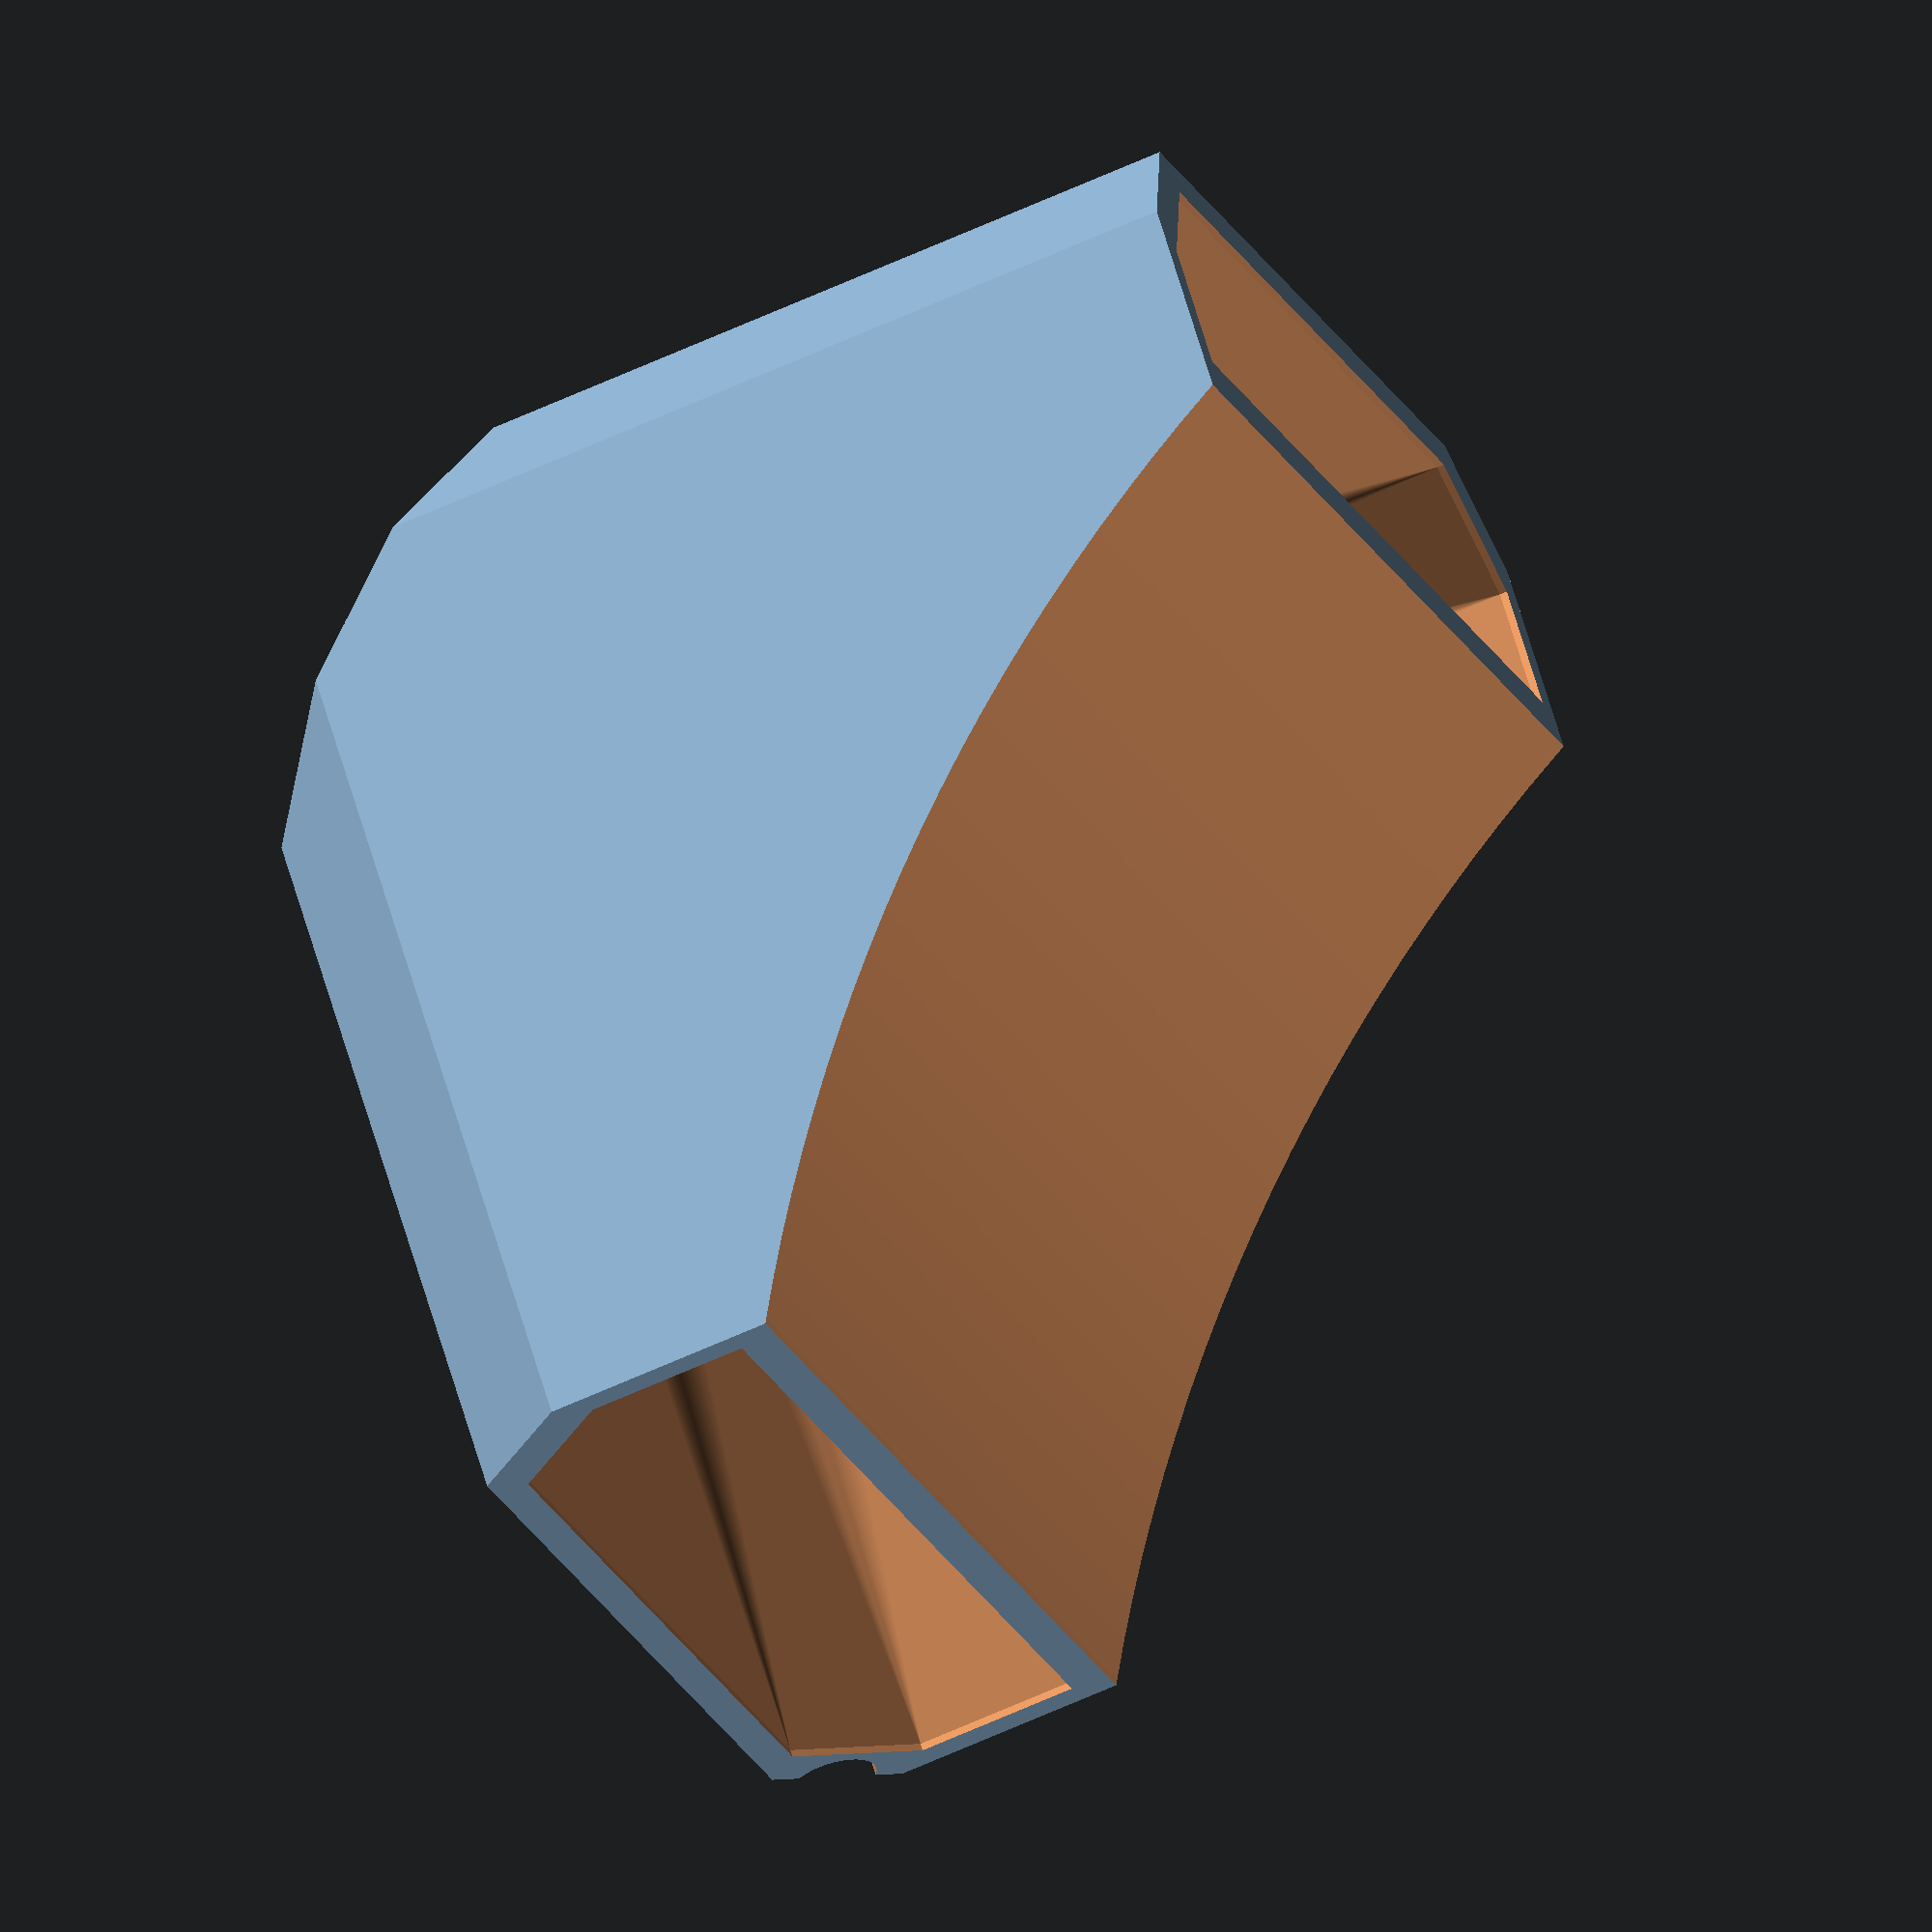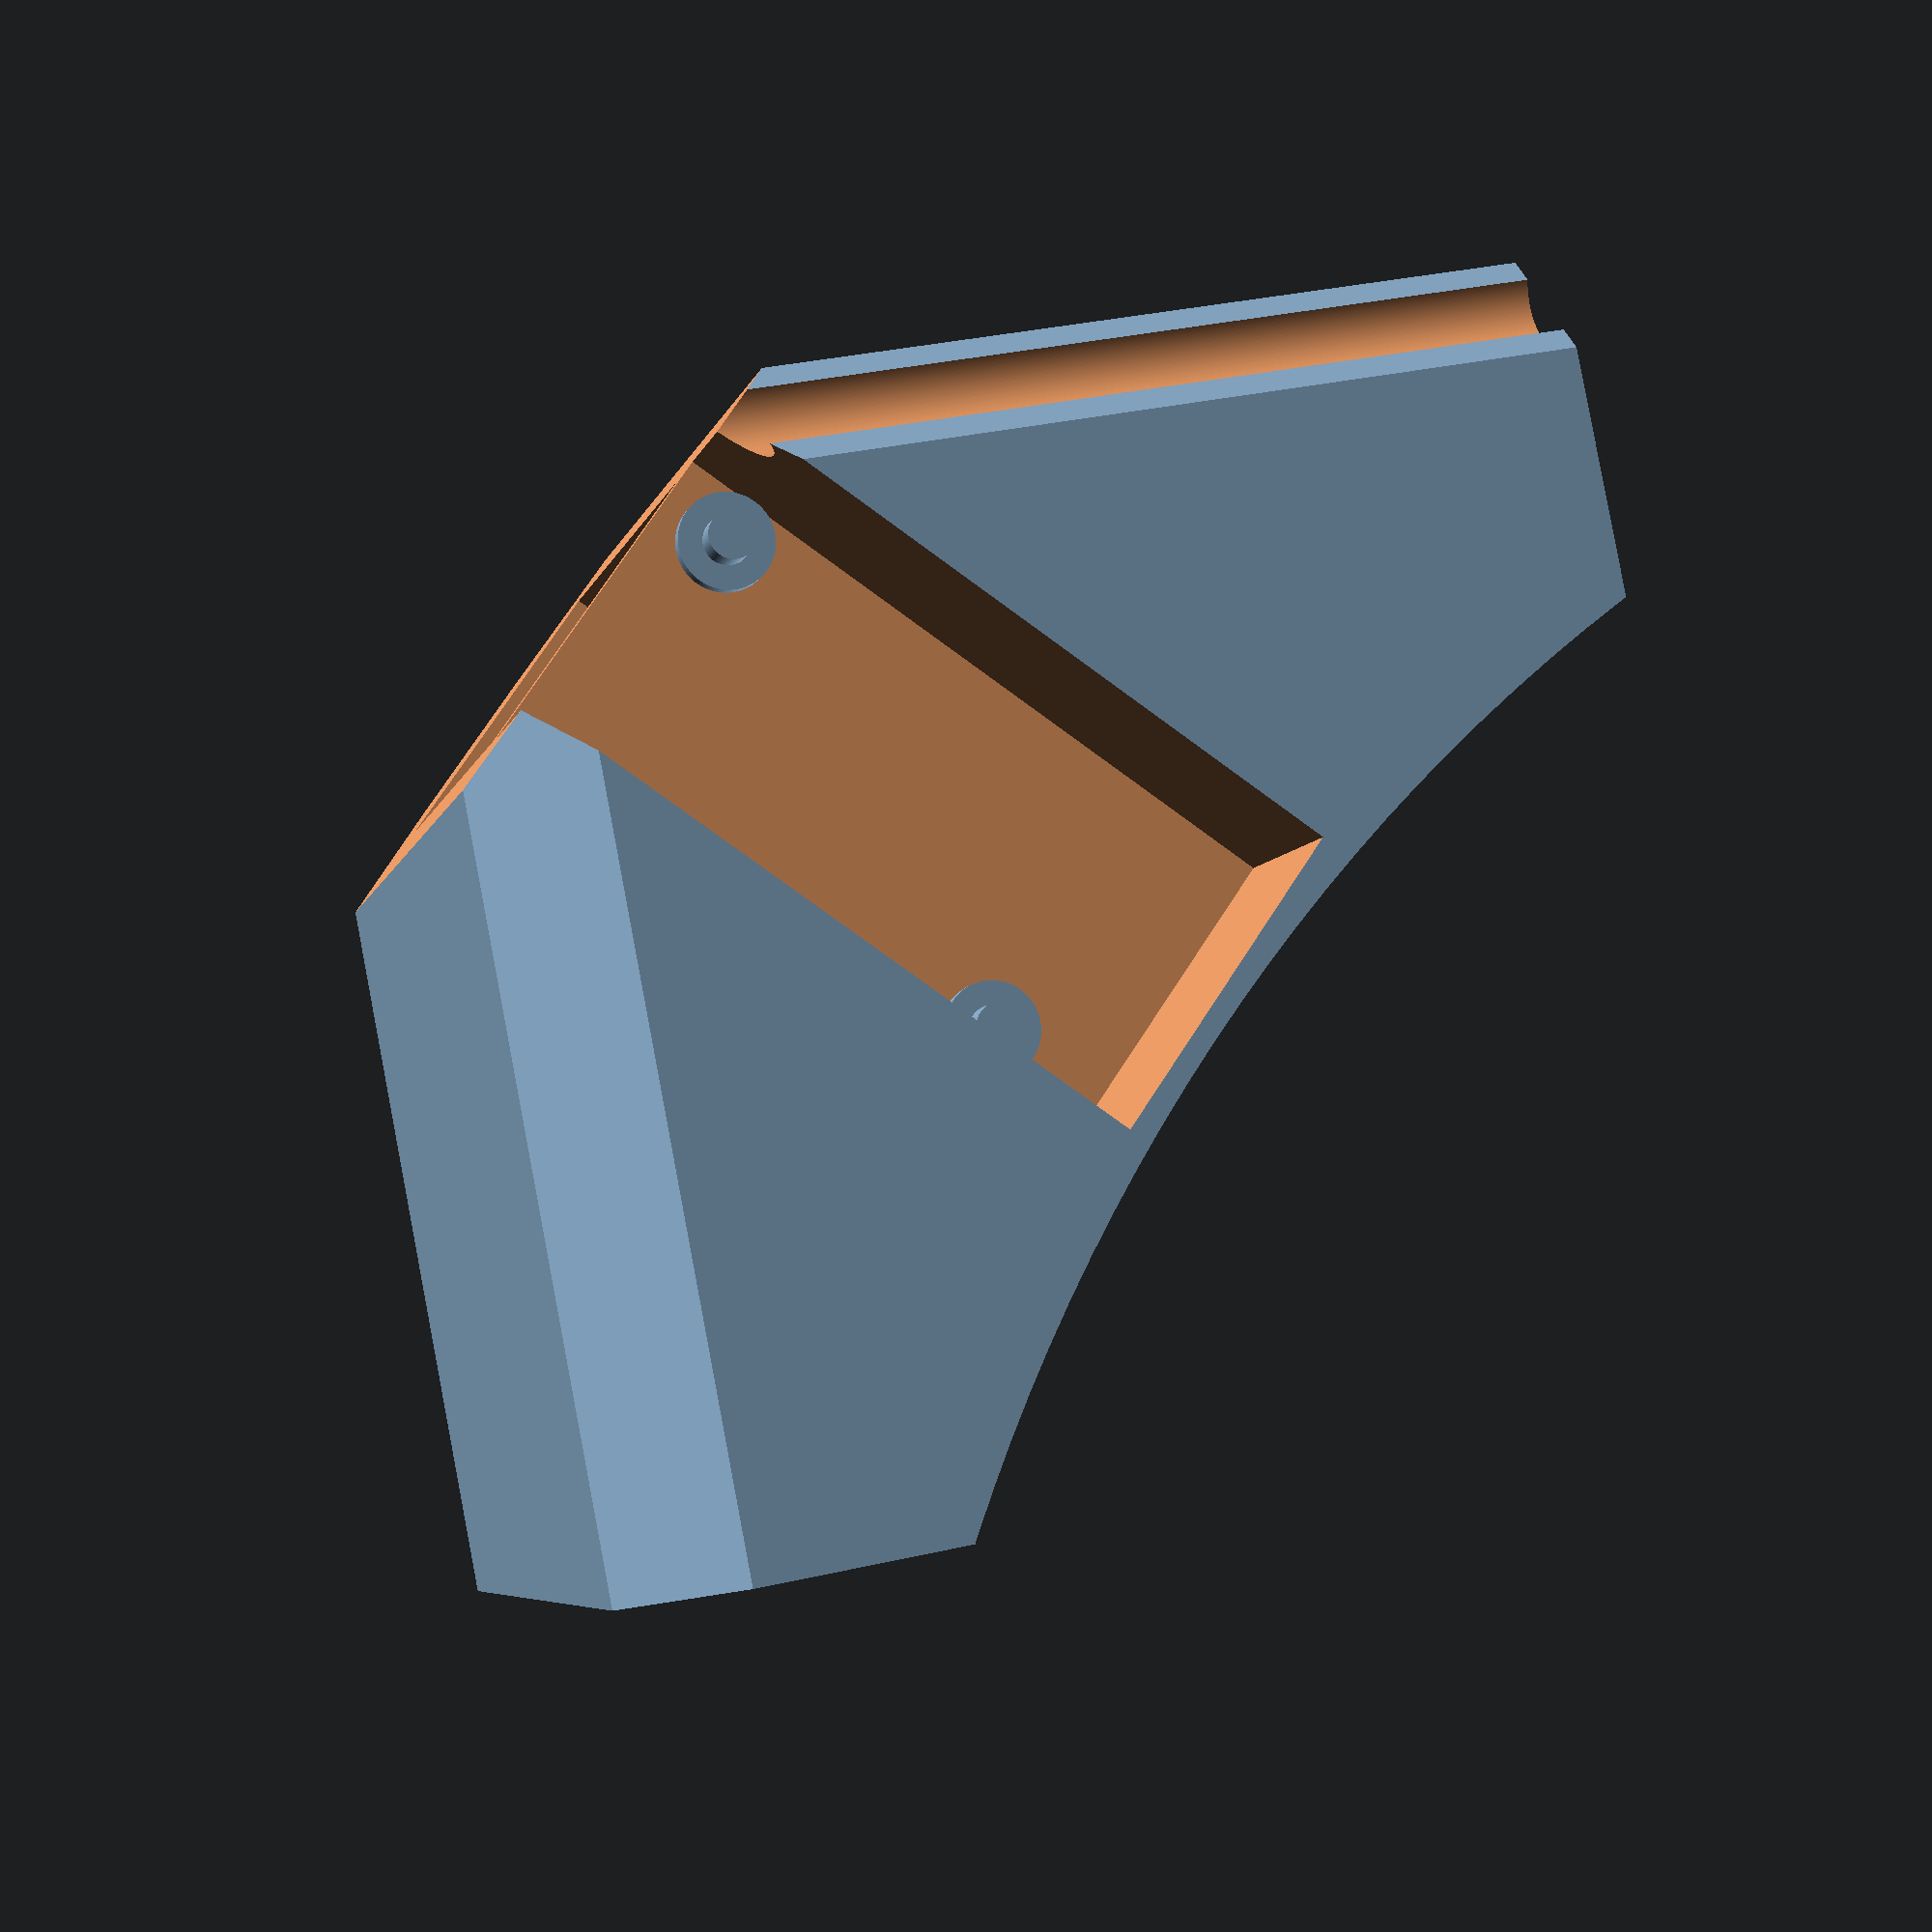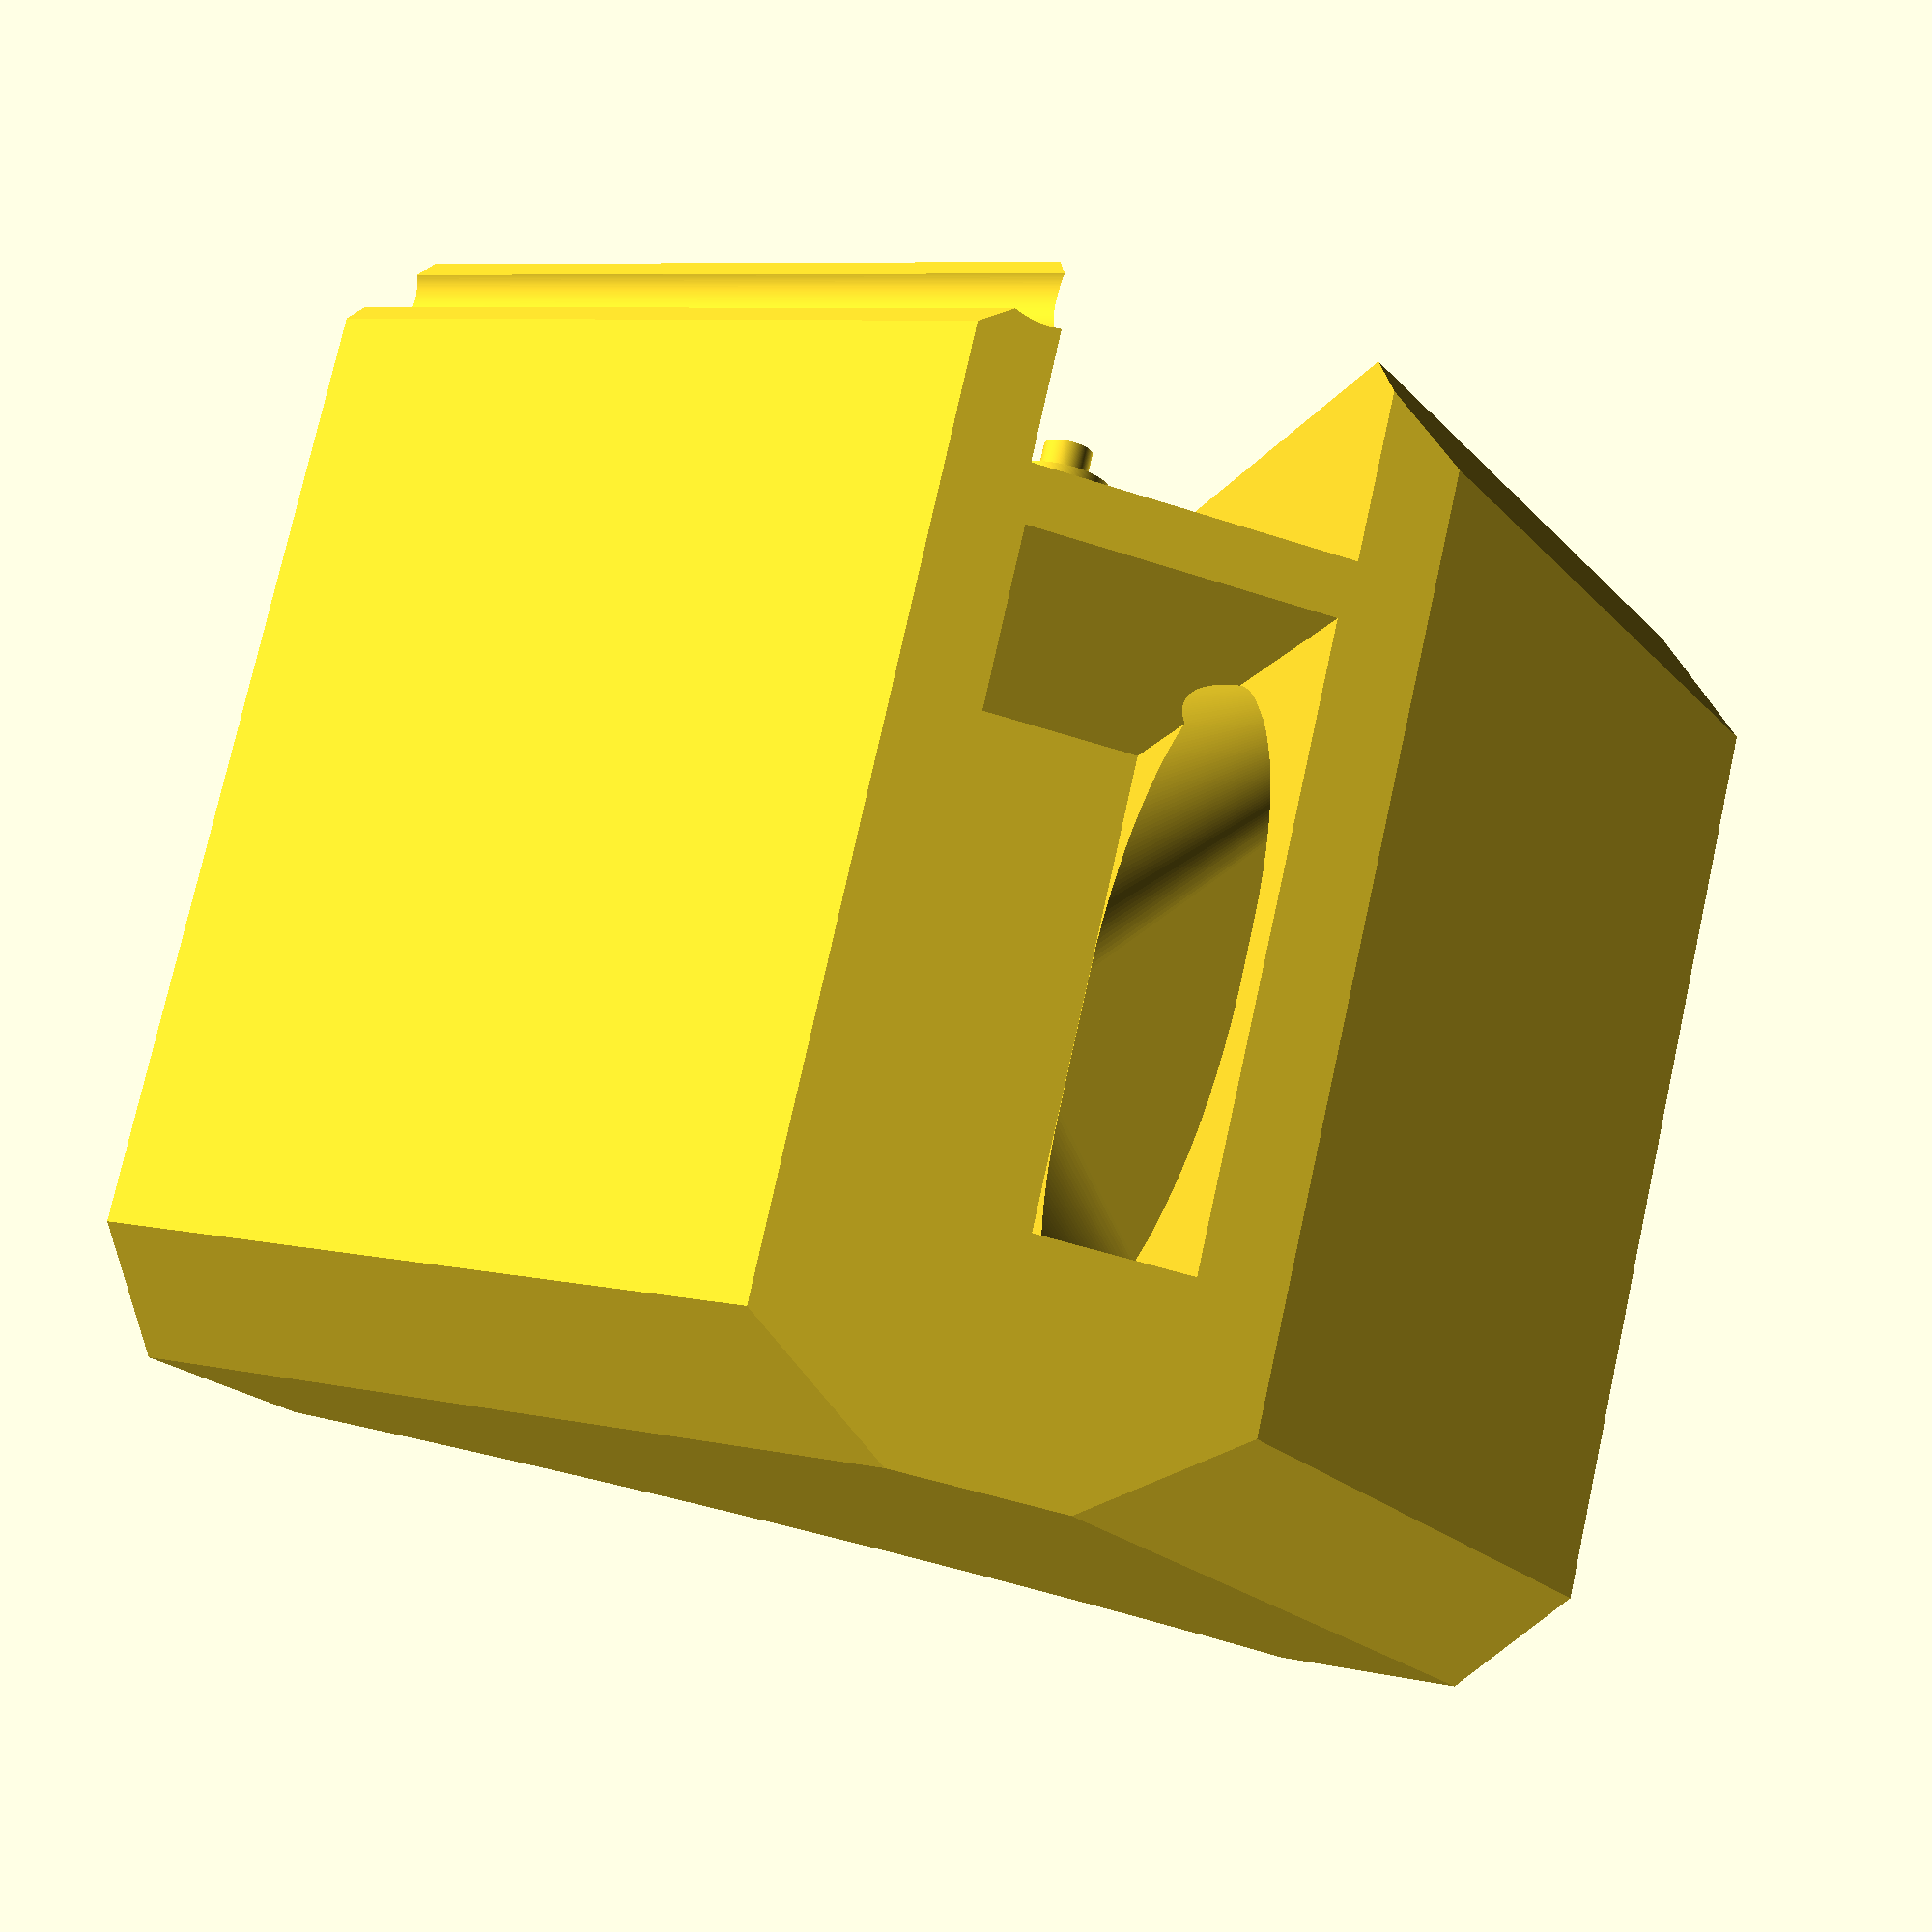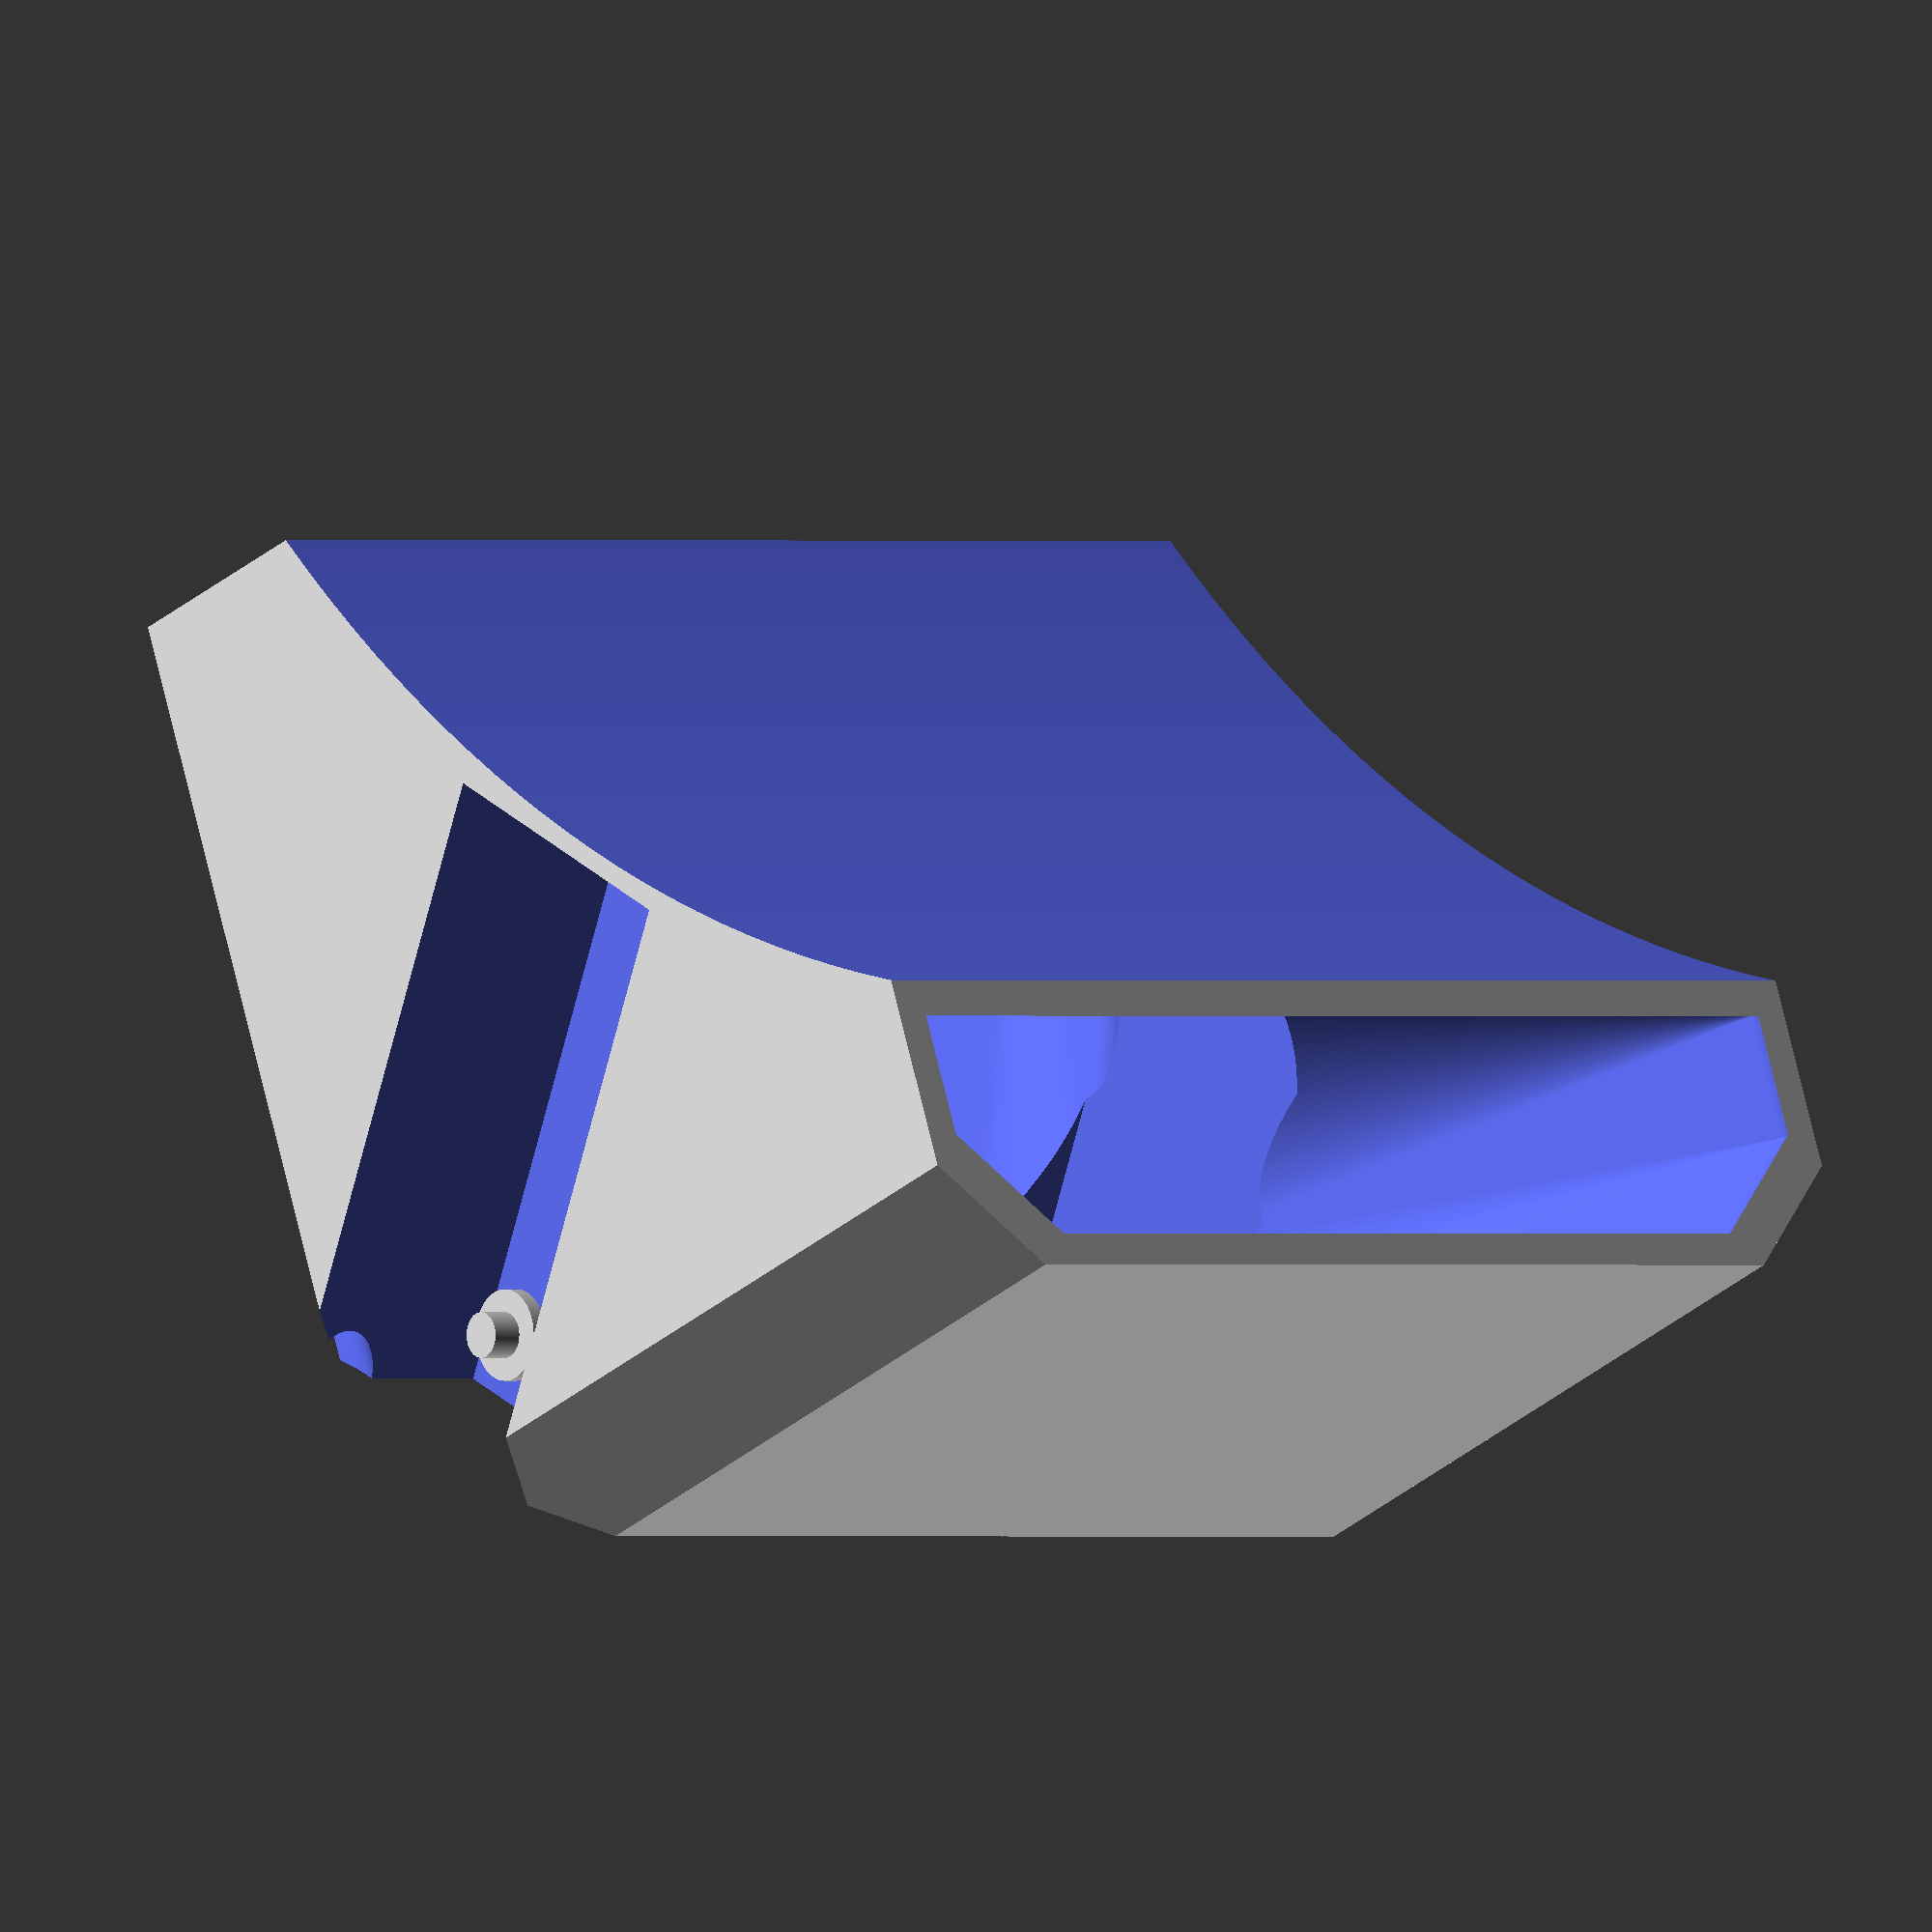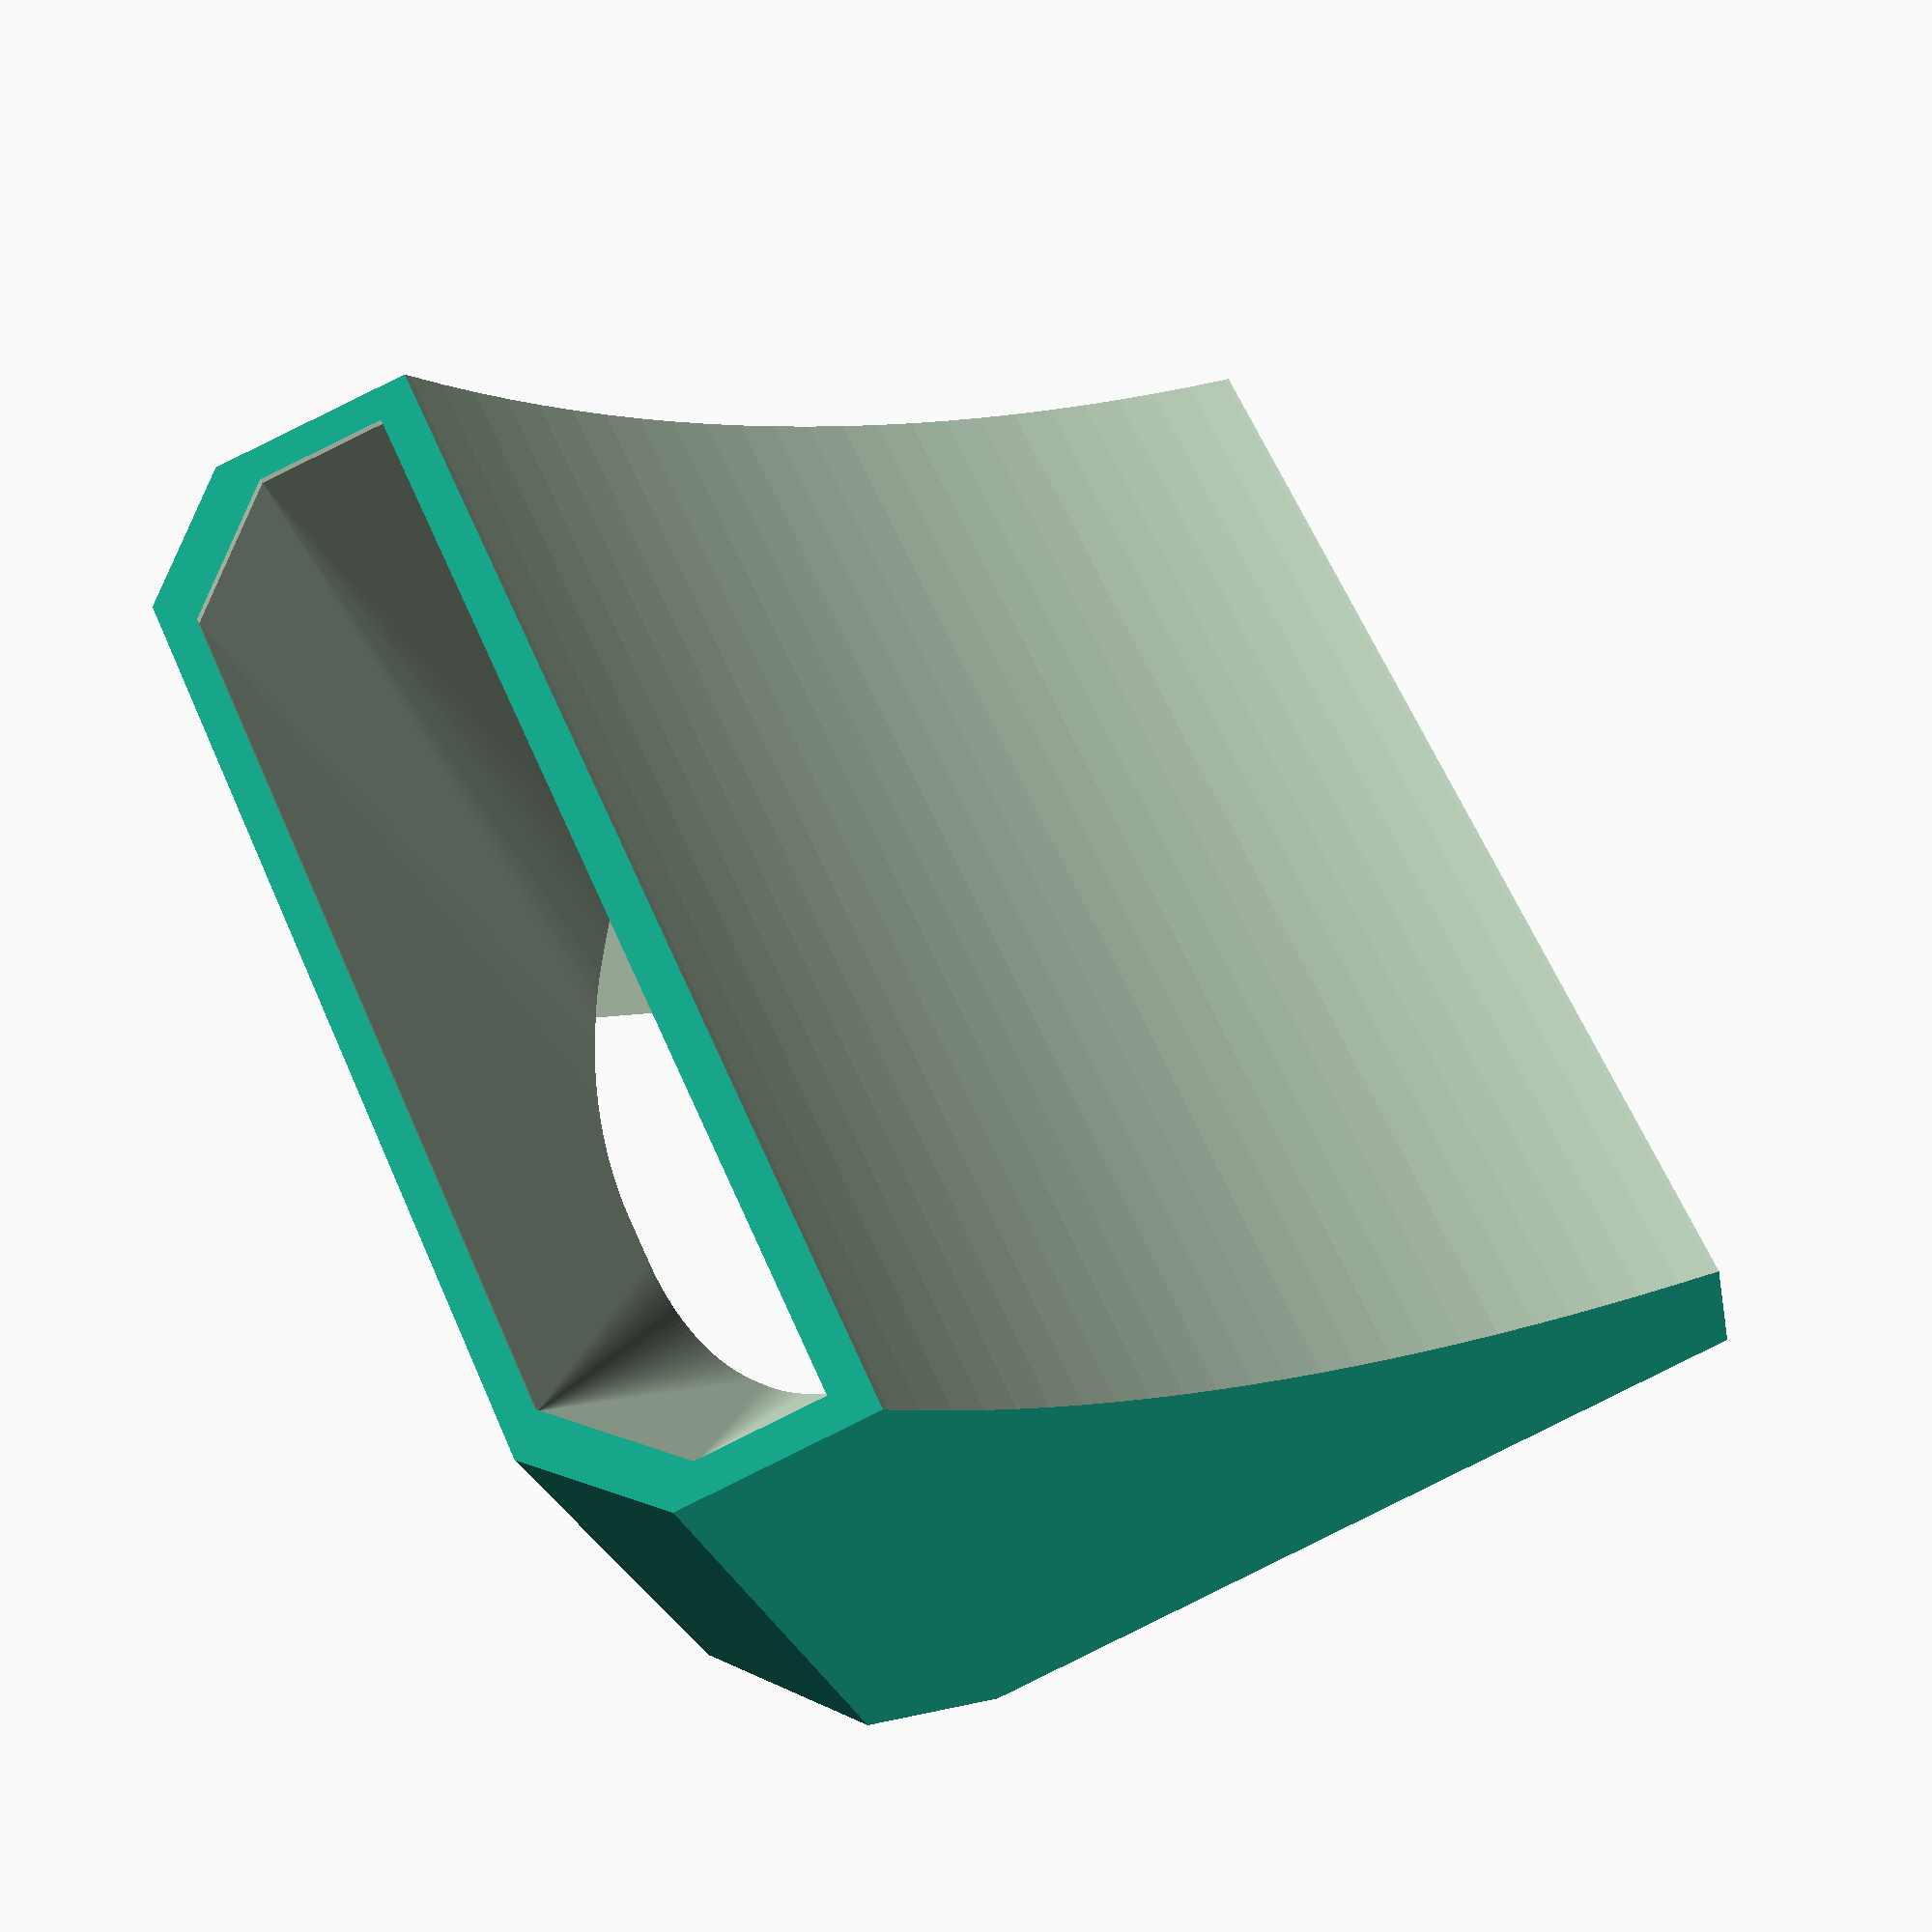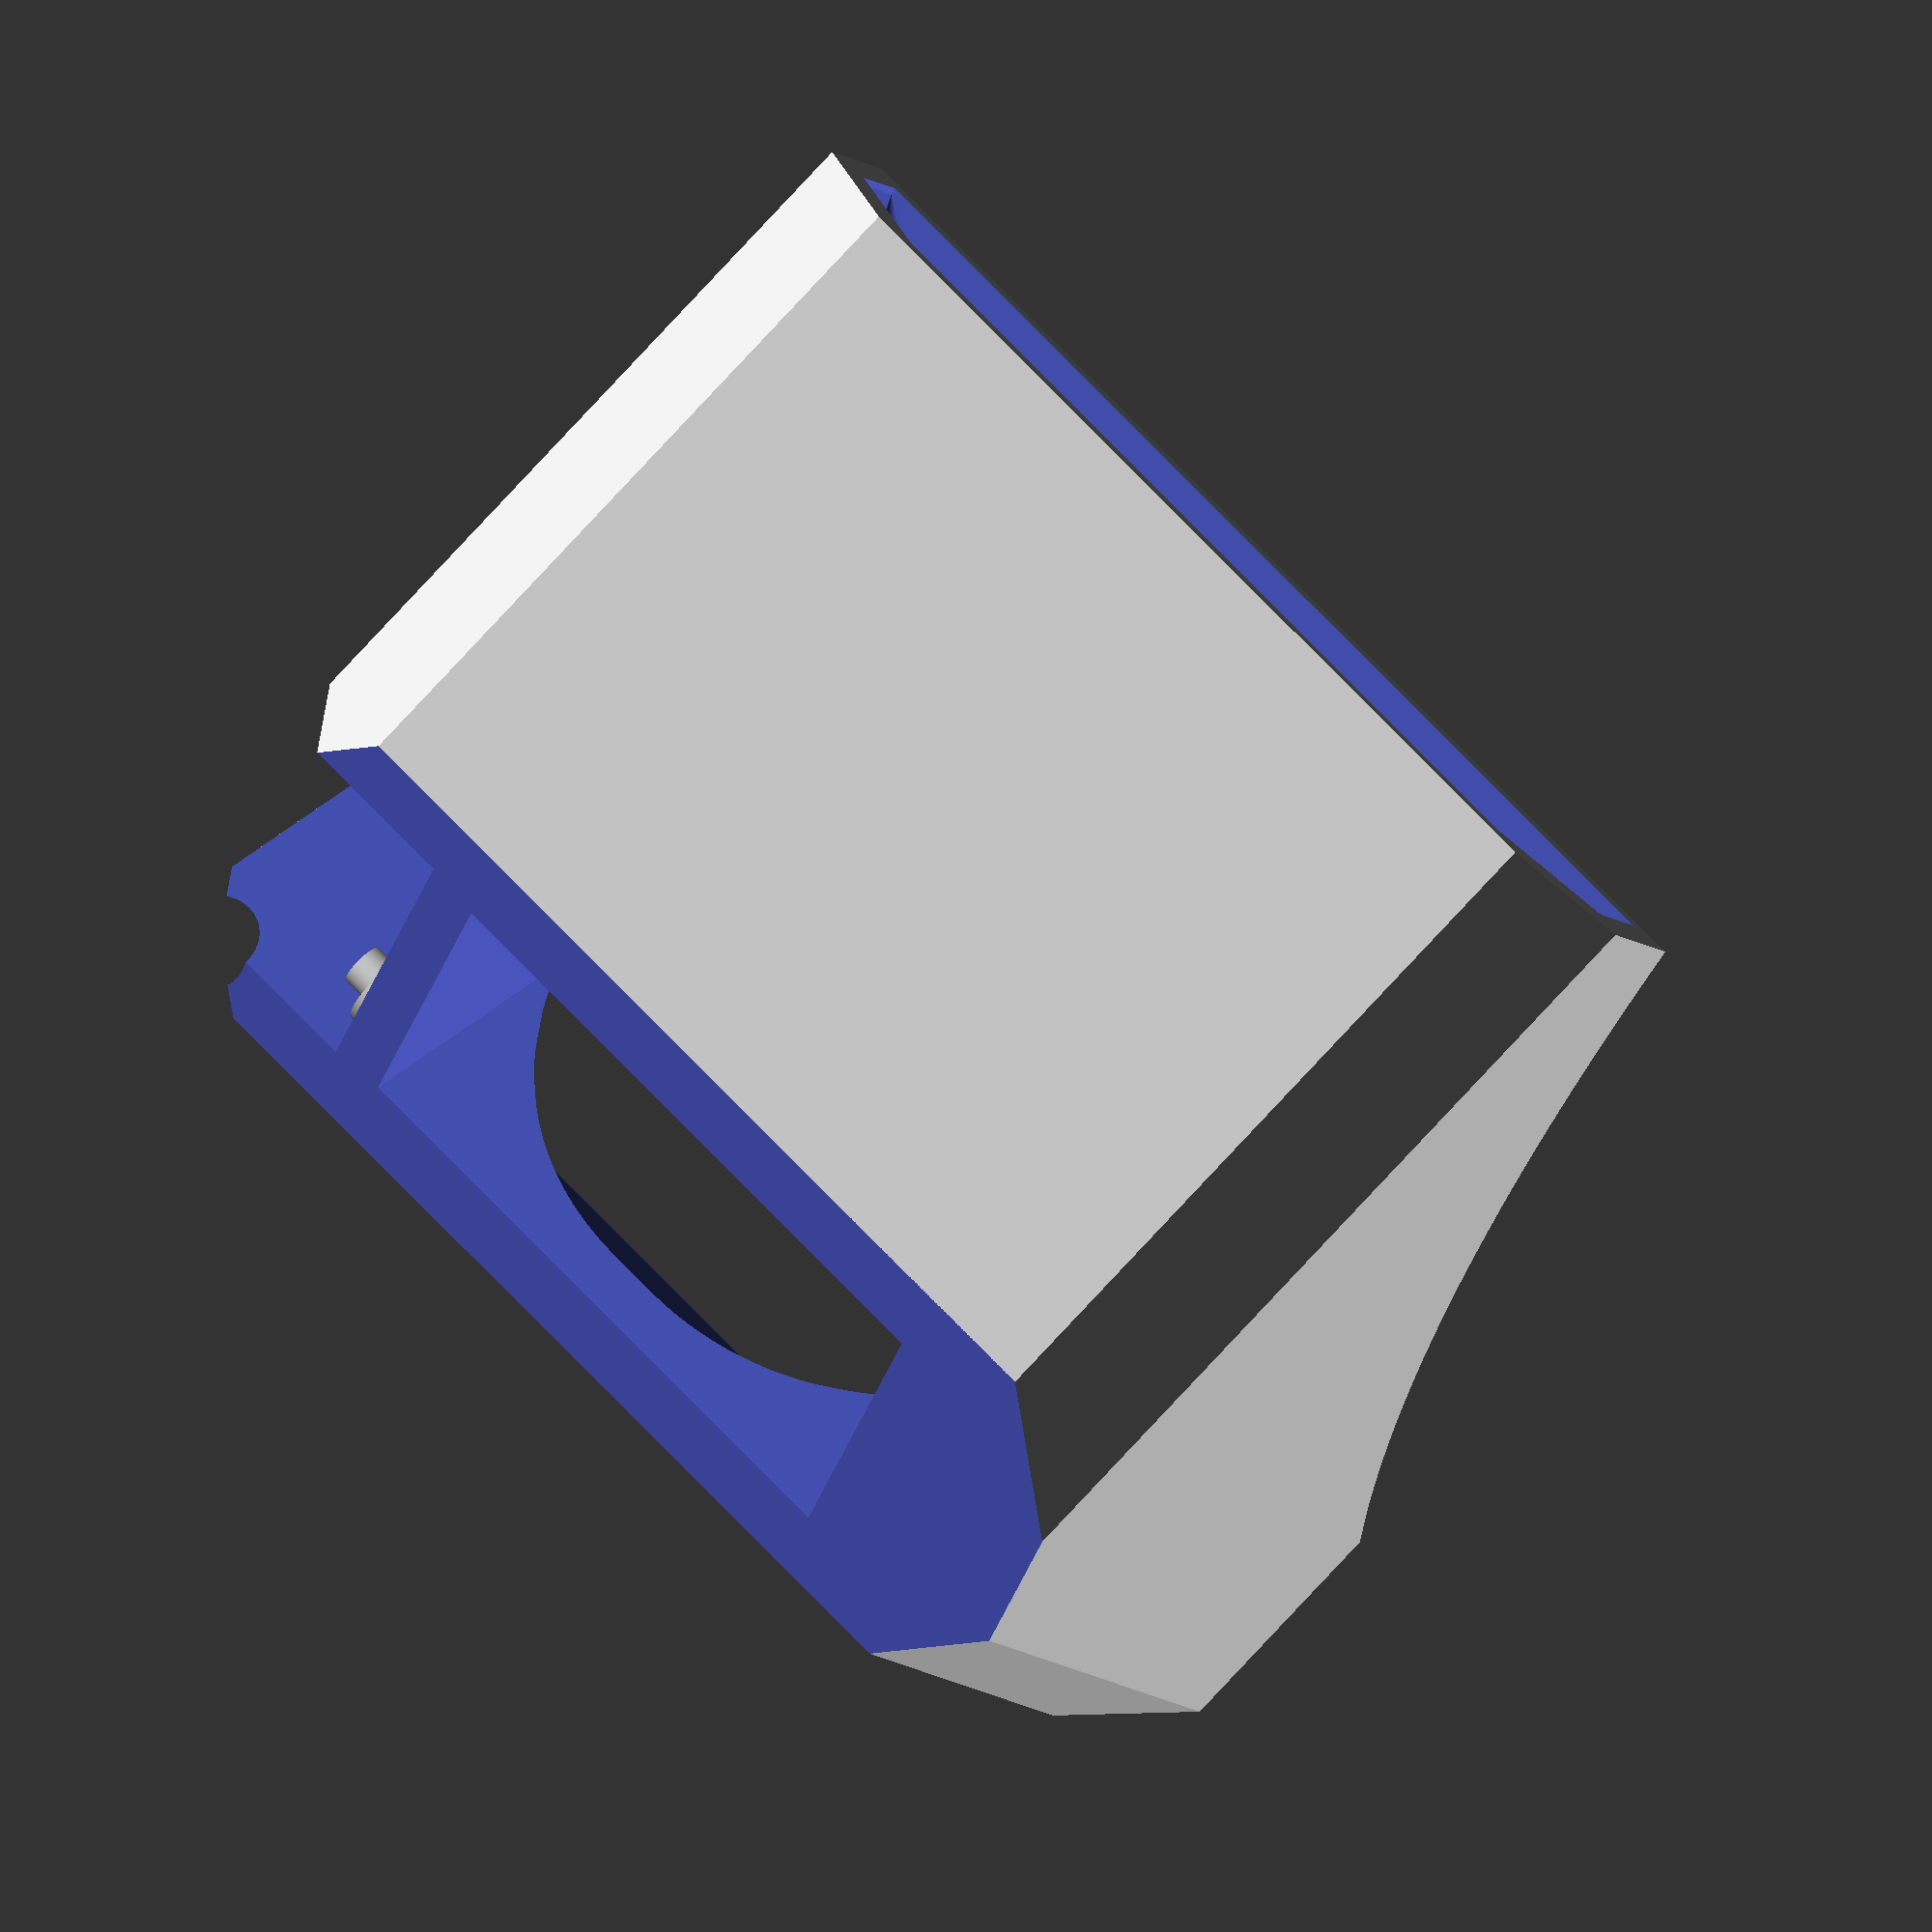
<openscad>
stepDown = true; //true or false
wall = 2.2;
dOut = 225+10;
fanOffsetX = stepDown ? -1.5 : 0;
fanOff = [fanOffsetX,30,30];
size = 78.6-4;
fanWidth=41;
fanDeph=20;
mainInserts = false; //true or false
stepDownInserts = true; //true or false
$fn=256;

difference()
{
  hull()
  {
    translate([-(size-14)/2,0,0])
      cube([size-14,70,70]);
    translate([-size/2,0,0])
      cube([size,70-7,70-7]);
  }
  translate([-50,-255/2+70,-255/2+70+5])
    rotate([0,90,0])
      cylinder(d=dOut,h=100);
  translate(fanOff)
    rotate([45,0,0])
      translate([41/-2,0,fanDeph/-2]) cube([fanWidth,fanWidth,fanDeph]);
  translate(fanOff)
    rotate([45,0,0])
      translate([100/-2,41-0.01,50/-2]) cube([100,41,50]);
  hull()
  {
      translate(fanOff)
        rotate([45,0,0])
          translate([0,20,11/2-0.01])
            cylinder(d=38,h=2);
      difference()
      {
          hull()
          {
            translate([-(size-14-2*wall)/2,-0.01,0])
             cube([size-14-2*wall,0.5,70-wall]);
            translate([-(size-2*wall)/2,-0.01,0])
              cube([size-2*wall,0.5,70-7-wall]);
          }
          translate([-50,-255/2+70,-255/2+70+5])
            rotate([0,90,0])
              cylinder(d=dOut+2*wall,h=100);
      }
  }
  
  hull()
  {
      translate(fanOff)
        rotate([45,0,0])
          translate([0,20,-11/2-2+0.01])
            cylinder(d=38,h=2);
      difference()
      {
          hull()
          {
            translate([-(size-14-2*wall)/2,0,-0.01])
              cube([size-14-2*wall,70-wall,0.5]);
            translate([-(size-2*wall)/2,0,-0.01])
              cube([size-2*wall,70-7-wall,0.5]);
          }
          translate([-50,-255/2+70,-255/2+70+5])
            rotate([0,90,0])
              cylinder(d=dOut+2*wall,h=100);
      }
  }
  if (mainInserts)
  {  
        //upper iserts holes
        translate([25,30,70-8])
        cylinder(d=4.5,h=10);
        translate([-25,30,70-8])
        cylinder(d=4.5,h=10);
        //lower iserts  
        translate([25,70-8,30])
        rotate([-90,0,0]) cylinder(d=4.5,h=10);
        translate([-25,70-8,30])
        rotate([-90,0,0]) cylinder(d=4.5,h=10);
      
 } 
   //cable
        translate([(size/2)-3,(70)-3,-1]) cylinder(d=6,h=80);
     
  if (stepDown)
  {
    translate([size/2-14.5,29,29])
    rotate([45,0,0])
      {
       difference()
       {
          translate([0,0,21/-2]) 
          cube([16,44,21]);
 if (stepDownInserts)
  {       
          
      
          translate([3,22-30/2+1,15/2])
          rotate([0,-90,0])
          cylinder(d=3,h=6);
          translate([3,22+30/2+1,-15/2])
          rotate([0,-90,0])
          cylinder(d=3,h=6);
 

          translate([-0.01,22-30/2+1,15/2])
          rotate([0,90,0])
          cylinder(d=6,h=1);
          translate([-0.01,22+30/2+1,-15/2])
          rotate([0,90,0])
          cylinder(d=6,h=1);
     }     
       
    }
   }
  }
  
  *translate([0,-1,-1]) cube (100);
}
</openscad>
<views>
elev=114.9 azim=288.7 roll=16.3 proj=o view=solid
elev=145.5 azim=140.5 roll=106.9 proj=p view=solid
elev=172.1 azim=114.2 roll=238.1 proj=p view=wireframe
elev=287.2 azim=217.1 roll=346.5 proj=o view=solid
elev=89.7 azim=336.1 roll=116.2 proj=p view=solid
elev=5.0 azim=224.8 roll=14.5 proj=o view=solid
</views>
